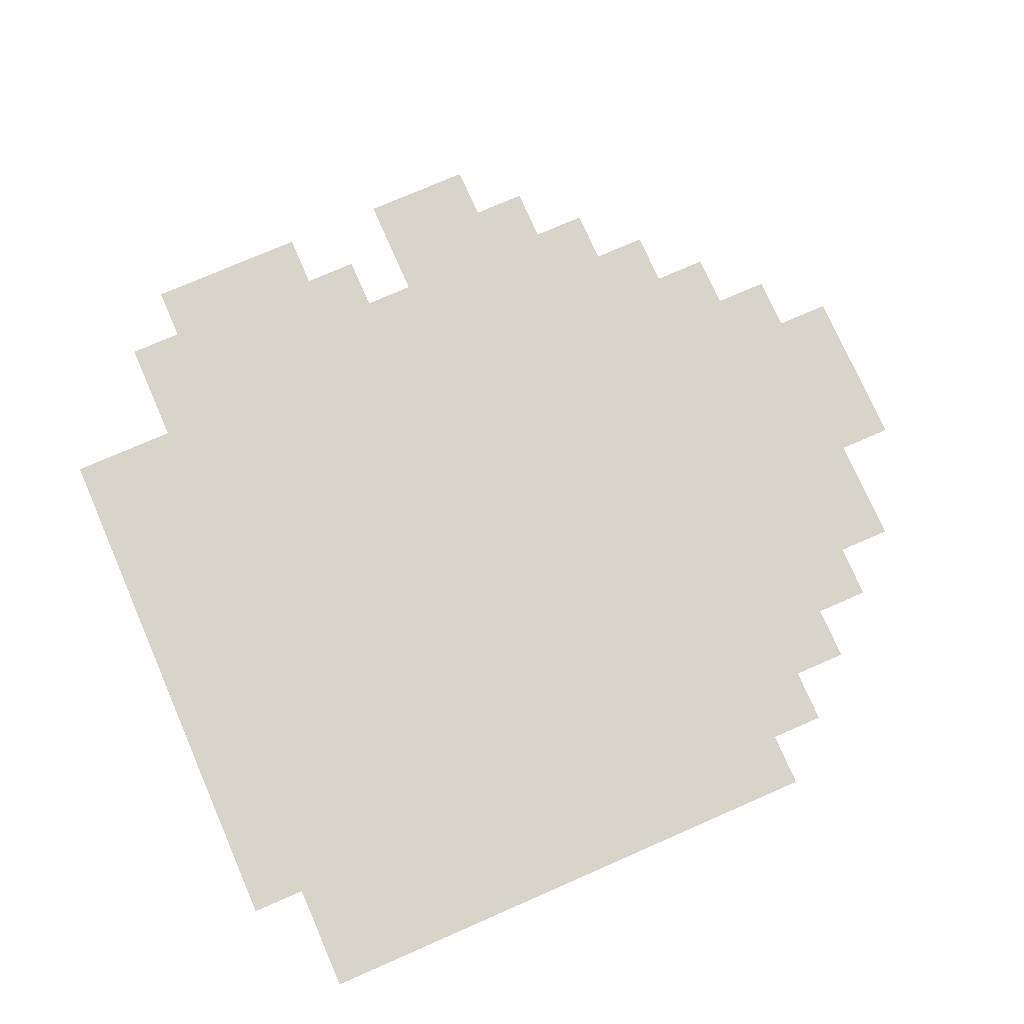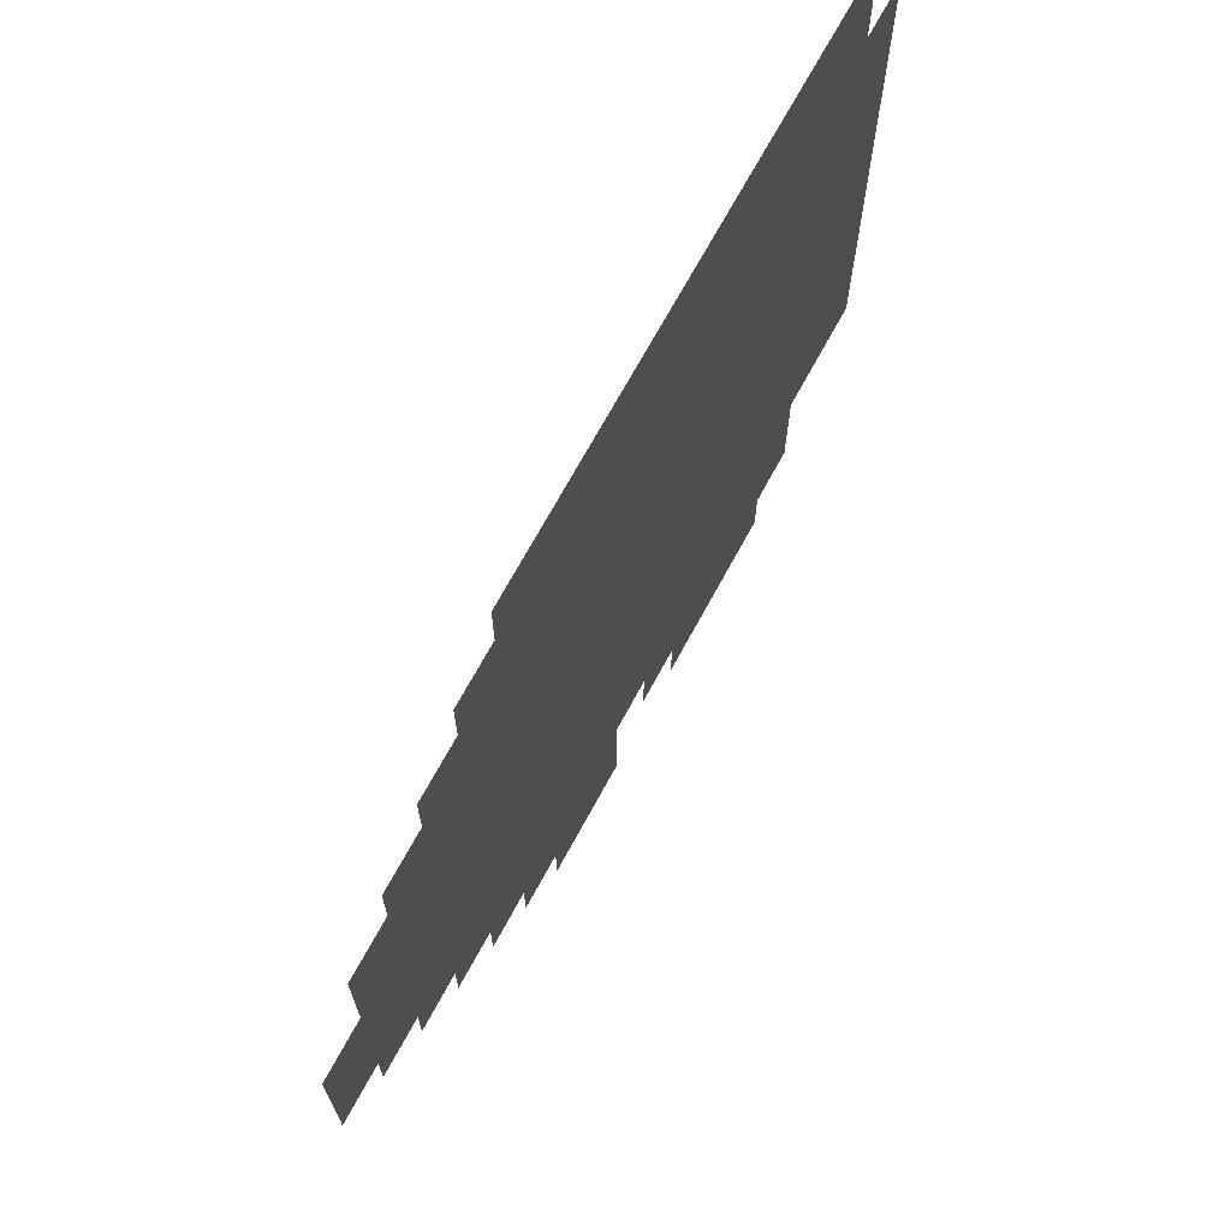
<metadata>
{"format":"obj","ext":"obj","renderer":"f3d","projection":"perspective","resolution":1024,"background":"white","views":[{"elev":75.3,"azim":156.4,"up":"+Z"},{"elev":70.2,"azim":-61.5,"up":"+Y"}]}
</metadata>
<code>
v -2.7 -4.5 0
v -3.02 -4.5 0
v -3.02 -4.18 0
v -2.7 -4.18 0
v -2.4 -4.5 0
v -2.72 -4.5 0
v -2.72 -4.18 0
v -2.4 -4.18 0
v -1.5 -4.5 0
v -1.82 -4.5 0
v -1.82 -4.18 0
v -1.5 -4.18 0
v -1.2 -4.5 0
v -1.52 -4.5 0
v -1.52 -4.18 0
v -1.2 -4.18 0
v -0.9 -4.5 0
v -1.22 -4.5 0
v -1.22 -4.18 0
v -0.9 -4.18 0
v -3 -4.2 0
v -3.32 -4.2 0
v -3.32 -3.88 0
v -3 -3.88 0
v -2.7 -4.2 0
v -3.02 -4.2 0
v -3.02 -3.88 0
v -2.7 -3.88 0
v -2.4 -4.2 0
v -2.72 -4.2 0
v -2.72 -3.88 0
v -2.4 -3.88 0
v -1.8 -4.2 0
v -2.12 -4.2 0
v -2.12 -3.88 0
v -1.8 -3.88 0
v -1.5 -4.2 0
v -1.82 -4.2 0
v -1.82 -3.88 0
v -1.5 -3.88 0
v -1.2 -4.2 0
v -1.52 -4.2 0
v -1.52 -3.88 0
v -1.2 -3.88 0
v -0.9 -4.2 0
v -1.22 -4.2 0
v -1.22 -3.88 0
v -0.9 -3.88 0
v -0.6 -4.2 0
v -0.92 -4.2 0
v -0.92 -3.88 0
v -0.6 -3.88 0
v -3.3 -3.9 0
v -3.62 -3.9 0
v -3.62 -3.58 0
v -3.3 -3.58 0
v -3 -3.9 0
v -3.32 -3.9 0
v -3.32 -3.58 0
v -3 -3.58 0
v -2.7 -3.9 0
v -3.02 -3.9 0
v -3.02 -3.58 0
v -2.7 -3.58 0
v -2.4 -3.9 0
v -2.72 -3.9 0
v -2.72 -3.58 0
v -2.4 -3.58 0
v -2.1 -3.9 0
v -2.42 -3.9 0
v -2.42 -3.58 0
v -2.1 -3.58 0
v -1.8 -3.9 0
v -2.12 -3.9 0
v -2.12 -3.58 0
v -1.8 -3.58 0
v -1.5 -3.9 0
v -1.82 -3.9 0
v -1.82 -3.58 0
v -1.5 -3.58 0
v -1.2 -3.9 0
v -1.52 -3.9 0
v -1.52 -3.58 0
v -1.2 -3.58 0
v -0.9 -3.9 0
v -1.22 -3.9 0
v -1.22 -3.58 0
v -0.9 -3.58 0
v -0.6 -3.9 0
v -0.92 -3.9 0
v -0.92 -3.58 0
v -0.6 -3.58 0
v -3.6 -3.6 0
v -3.92 -3.6 0
v -3.92 -3.28 0
v -3.6 -3.28 0
v -3.3 -3.6 0
v -3.62 -3.6 0
v -3.62 -3.28 0
v -3.3 -3.28 0
v -3 -3.6 0
v -3.32 -3.6 0
v -3.32 -3.28 0
v -3 -3.28 0
v -2.7 -3.6 0
v -3.02 -3.6 0
v -3.02 -3.28 0
v -2.7 -3.28 0
v -2.4 -3.6 0
v -2.72 -3.6 0
v -2.72 -3.28 0
v -2.4 -3.28 0
v -2.1 -3.6 0
v -2.42 -3.6 0
v -2.42 -3.28 0
v -2.1 -3.28 0
v -1.8 -3.6 0
v -2.12 -3.6 0
v -2.12 -3.28 0
v -1.8 -3.28 0
v -1.5 -3.6 0
v -1.82 -3.6 0
v -1.82 -3.28 0
v -1.5 -3.28 0
v -1.2 -3.6 0
v -1.52 -3.6 0
v -1.52 -3.28 0
v -1.2 -3.28 0
v -0.9 -3.6 0
v -1.22 -3.6 0
v -1.22 -3.28 0
v -0.9 -3.28 0
v -0.6 -3.6 0
v -0.92 -3.6 0
v -0.92 -3.28 0
v -0.6 -3.28 0
v -0.3 -3.6 0
v -0.62 -3.6 0
v -0.62 -3.28 0
v -0.3 -3.28 0
v 0 -3.6 0
v -0.32 -3.6 0
v -0.32 -3.28 0
v 0 -3.28 0
v -3.9 -3.3 0
v -4.22 -3.3 0
v -4.22 -2.98 0
v -3.9 -2.98 0
v -3.6 -3.3 0
v -3.92 -3.3 0
v -3.92 -2.98 0
v -3.6 -2.98 0
v -3.3 -3.3 0
v -3.62 -3.3 0
v -3.62 -2.98 0
v -3.3 -2.98 0
v -3 -3.3 0
v -3.32 -3.3 0
v -3.32 -2.98 0
v -3 -2.98 0
v -2.7 -3.3 0
v -3.02 -3.3 0
v -3.02 -2.98 0
v -2.7 -2.98 0
v -2.4 -3.3 0
v -2.72 -3.3 0
v -2.72 -2.98 0
v -2.4 -2.98 0
v -2.1 -3.3 0
v -2.42 -3.3 0
v -2.42 -2.98 0
v -2.1 -2.98 0
v -1.8 -3.3 0
v -2.12 -3.3 0
v -2.12 -2.98 0
v -1.8 -2.98 0
v -1.5 -3.3 0
v -1.82 -3.3 0
v -1.82 -2.98 0
v -1.5 -2.98 0
v -1.2 -3.3 0
v -1.52 -3.3 0
v -1.52 -2.98 0
v -1.2 -2.98 0
v -0.9 -3.3 0
v -1.22 -3.3 0
v -1.22 -2.98 0
v -0.9 -2.98 0
v -0.6 -3.3 0
v -0.92 -3.3 0
v -0.92 -2.98 0
v -0.6 -2.98 0
v -0.3 -3.3 0
v -0.62 -3.3 0
v -0.62 -2.98 0
v -0.3 -2.98 0
v 0 -3.3 0
v -0.32 -3.3 0
v -0.32 -2.98 0
v 0 -2.98 0
v -4.2 -3 0
v -4.52 -3 0
v -4.52 -2.68 0
v -4.2 -2.68 0
v -3.9 -3 0
v -4.22 -3 0
v -4.22 -2.68 0
v -3.9 -2.68 0
v -3.6 -3 0
v -3.92 -3 0
v -3.92 -2.68 0
v -3.6 -2.68 0
v -3.3 -3 0
v -3.62 -3 0
v -3.62 -2.68 0
v -3.3 -2.68 0
v -3 -3 0
v -3.32 -3 0
v -3.32 -2.68 0
v -3 -2.68 0
v -2.7 -3 0
v -3.02 -3 0
v -3.02 -2.68 0
v -2.7 -2.68 0
v -2.4 -3 0
v -2.72 -3 0
v -2.72 -2.68 0
v -2.4 -2.68 0
v -2.1 -3 0
v -2.42 -3 0
v -2.42 -2.68 0
v -2.1 -2.68 0
v -1.8 -3 0
v -2.12 -3 0
v -2.12 -2.68 0
v -1.8 -2.68 0
v -1.5 -3 0
v -1.82 -3 0
v -1.82 -2.68 0
v -1.5 -2.68 0
v -1.2 -3 0
v -1.52 -3 0
v -1.52 -2.68 0
v -1.2 -2.68 0
v -0.9 -3 0
v -1.22 -3 0
v -1.22 -2.68 0
v -0.9 -2.68 0
v -0.6 -3 0
v -0.92 -3 0
v -0.92 -2.68 0
v -0.6 -2.68 0
v -0.3 -3 0
v -0.62 -3 0
v -0.62 -2.68 0
v -0.3 -2.68 0
v 0 -3 0
v -0.32 -3 0
v -0.32 -2.68 0
v 0 -2.68 0
v -4.5 -2.7 0
v -4.82 -2.7 0
v -4.82 -2.38 0
v -4.5 -2.38 0
v -4.2 -2.7 0
v -4.52 -2.7 0
v -4.52 -2.38 0
v -4.2 -2.38 0
v -3.9 -2.7 0
v -4.22 -2.7 0
v -4.22 -2.38 0
v -3.9 -2.38 0
v -3.6 -2.7 0
v -3.92 -2.7 0
v -3.92 -2.38 0
v -3.6 -2.38 0
v -3.3 -2.7 0
v -3.62 -2.7 0
v -3.62 -2.38 0
v -3.3 -2.38 0
v -3 -2.7 0
v -3.32 -2.7 0
v -3.32 -2.38 0
v -3 -2.38 0
v -2.7 -2.7 0
v -3.02 -2.7 0
v -3.02 -2.38 0
v -2.7 -2.38 0
v -2.4 -2.7 0
v -2.72 -2.7 0
v -2.72 -2.38 0
v -2.4 -2.38 0
v -2.1 -2.7 0
v -2.42 -2.7 0
v -2.42 -2.38 0
v -2.1 -2.38 0
v -1.8 -2.7 0
v -2.12 -2.7 0
v -2.12 -2.38 0
v -1.8 -2.38 0
v -1.5 -2.7 0
v -1.82 -2.7 0
v -1.82 -2.38 0
v -1.5 -2.38 0
v -1.2 -2.7 0
v -1.52 -2.7 0
v -1.52 -2.38 0
v -1.2 -2.38 0
v -0.9 -2.7 0
v -1.22 -2.7 0
v -1.22 -2.38 0
v -0.9 -2.38 0
v -0.6 -2.7 0
v -0.92 -2.7 0
v -0.92 -2.38 0
v -0.6 -2.38 0
v -0.3 -2.7 0
v -0.62 -2.7 0
v -0.62 -2.38 0
v -0.3 -2.38 0
v 0 -2.7 0
v -0.32 -2.7 0
v -0.32 -2.38 0
v 0 -2.38 0
v -4.5 -2.4 0
v -4.82 -2.4 0
v -4.82 -2.08 0
v -4.5 -2.08 0
v -4.2 -2.4 0
v -4.52 -2.4 0
v -4.52 -2.08 0
v -4.2 -2.08 0
v -3.9 -2.4 0
v -4.22 -2.4 0
v -4.22 -2.08 0
v -3.9 -2.08 0
v -3.6 -2.4 0
v -3.92 -2.4 0
v -3.92 -2.08 0
v -3.6 -2.08 0
v -3.3 -2.4 0
v -3.62 -2.4 0
v -3.62 -2.08 0
v -3.3 -2.08 0
v -3 -2.4 0
v -3.32 -2.4 0
v -3.32 -2.08 0
v -3 -2.08 0
v -2.7 -2.4 0
v -3.02 -2.4 0
v -3.02 -2.08 0
v -2.7 -2.08 0
v -2.4 -2.4 0
v -2.72 -2.4 0
v -2.72 -2.08 0
v -2.4 -2.08 0
v -2.1 -2.4 0
v -2.42 -2.4 0
v -2.42 -2.08 0
v -2.1 -2.08 0
v -1.8 -2.4 0
v -2.12 -2.4 0
v -2.12 -2.08 0
v -1.8 -2.08 0
v -1.5 -2.4 0
v -1.82 -2.4 0
v -1.82 -2.08 0
v -1.5 -2.08 0
v -1.2 -2.4 0
v -1.52 -2.4 0
v -1.52 -2.08 0
v -1.2 -2.08 0
v -0.9 -2.4 0
v -1.22 -2.4 0
v -1.22 -2.08 0
v -0.9 -2.08 0
v -0.6 -2.4 0
v -0.92 -2.4 0
v -0.92 -2.08 0
v -0.6 -2.08 0
v -0.3 -2.4 0
v -0.62 -2.4 0
v -0.62 -2.08 0
v -0.3 -2.08 0
v 0 -2.4 0
v -0.32 -2.4 0
v -0.32 -2.08 0
v 0 -2.08 0
v -4.5 -2.1 0
v -4.82 -2.1 0
v -4.82 -1.78 0
v -4.5 -1.78 0
v -4.2 -2.1 0
v -4.52 -2.1 0
v -4.52 -1.78 0
v -4.2 -1.78 0
v -3.9 -2.1 0
v -4.22 -2.1 0
v -4.22 -1.78 0
v -3.9 -1.78 0
v -3.6 -2.1 0
v -3.92 -2.1 0
v -3.92 -1.78 0
v -3.6 -1.78 0
v -3.3 -2.1 0
v -3.62 -2.1 0
v -3.62 -1.78 0
v -3.3 -1.78 0
v -3 -2.1 0
v -3.32 -2.1 0
v -3.32 -1.78 0
v -3 -1.78 0
v -2.7 -2.1 0
v -3.02 -2.1 0
v -3.02 -1.78 0
v -2.7 -1.78 0
v -2.4 -2.1 0
v -2.72 -2.1 0
v -2.72 -1.78 0
v -2.4 -1.78 0
v -2.1 -2.1 0
v -2.42 -2.1 0
v -2.42 -1.78 0
v -2.1 -1.78 0
v -1.8 -2.1 0
v -2.12 -2.1 0
v -2.12 -1.78 0
v -1.8 -1.78 0
v -1.5 -2.1 0
v -1.82 -2.1 0
v -1.82 -1.78 0
v -1.5 -1.78 0
v -1.2 -2.1 0
v -1.52 -2.1 0
v -1.52 -1.78 0
v -1.2 -1.78 0
v -0.9 -2.1 0
v -1.22 -2.1 0
v -1.22 -1.78 0
v -0.9 -1.78 0
v -0.6 -2.1 0
v -0.92 -2.1 0
v -0.92 -1.78 0
v -0.6 -1.78 0
v -0.3 -2.1 0
v -0.62 -2.1 0
v -0.62 -1.78 0
v -0.3 -1.78 0
v 0 -2.1 0
v -0.32 -2.1 0
v -0.32 -1.78 0
v 0 -1.78 0
v -4.2 -1.8 0
v -4.52 -1.8 0
v -4.52 -1.48 0
v -4.2 -1.48 0
v -3.9 -1.8 0
v -4.22 -1.8 0
v -4.22 -1.48 0
v -3.9 -1.48 0
v -3.6 -1.8 0
v -3.92 -1.8 0
v -3.92 -1.48 0
v -3.6 -1.48 0
v -3.3 -1.8 0
v -3.62 -1.8 0
v -3.62 -1.48 0
v -3.3 -1.48 0
v -3 -1.8 0
v -3.32 -1.8 0
v -3.32 -1.48 0
v -3 -1.48 0
v -2.7 -1.8 0
v -3.02 -1.8 0
v -3.02 -1.48 0
v -2.7 -1.48 0
v -2.4 -1.8 0
v -2.72 -1.8 0
v -2.72 -1.48 0
v -2.4 -1.48 0
v -2.1 -1.8 0
v -2.42 -1.8 0
v -2.42 -1.48 0
v -2.1 -1.48 0
v -1.8 -1.8 0
v -2.12 -1.8 0
v -2.12 -1.48 0
v -1.8 -1.48 0
v -1.5 -1.8 0
v -1.82 -1.8 0
v -1.82 -1.48 0
v -1.5 -1.48 0
v -1.2 -1.8 0
v -1.52 -1.8 0
v -1.52 -1.48 0
v -1.2 -1.48 0
v -0.9 -1.8 0
v -1.22 -1.8 0
v -1.22 -1.48 0
v -0.9 -1.48 0
v -0.6 -1.8 0
v -0.92 -1.8 0
v -0.92 -1.48 0
v -0.6 -1.48 0
v -0.3 -1.8 0
v -0.62 -1.8 0
v -0.62 -1.48 0
v -0.3 -1.48 0
v 0 -1.8 0
v -0.32 -1.8 0
v -0.32 -1.48 0
v 0 -1.48 0
v -4.2 -1.5 0
v -4.52 -1.5 0
v -4.52 -1.18 0
v -4.2 -1.18 0
v -3.9 -1.5 0
v -4.22 -1.5 0
v -4.22 -1.18 0
v -3.9 -1.18 0
v -3.6 -1.5 0
v -3.92 -1.5 0
v -3.92 -1.18 0
v -3.6 -1.18 0
v -3.3 -1.5 0
v -3.62 -1.5 0
v -3.62 -1.18 0
v -3.3 -1.18 0
v -3 -1.5 0
v -3.32 -1.5 0
v -3.32 -1.18 0
v -3 -1.18 0
v -2.7 -1.5 0
v -3.02 -1.5 0
v -3.02 -1.18 0
v -2.7 -1.18 0
v -2.4 -1.5 0
v -2.72 -1.5 0
v -2.72 -1.18 0
v -2.4 -1.18 0
v -2.1 -1.5 0
v -2.42 -1.5 0
v -2.42 -1.18 0
v -2.1 -1.18 0
v -1.8 -1.5 0
v -2.12 -1.5 0
v -2.12 -1.18 0
v -1.8 -1.18 0
v -1.5 -1.5 0
v -1.82 -1.5 0
v -1.82 -1.18 0
v -1.5 -1.18 0
v -1.2 -1.5 0
v -1.52 -1.5 0
v -1.52 -1.18 0
v -1.2 -1.18 0
v -0.9 -1.5 0
v -1.22 -1.5 0
v -1.22 -1.18 0
v -0.9 -1.18 0
v -0.6 -1.5 0
v -0.92 -1.5 0
v -0.92 -1.18 0
v -0.6 -1.18 0
v -0.3 -1.5 0
v -0.62 -1.5 0
v -0.62 -1.18 0
v -0.3 -1.18 0
v 0 -1.5 0
v -0.32 -1.5 0
v -0.32 -1.18 0
v 0 -1.18 0
v -3.9 -1.2 0
v -4.22 -1.2 0
v -4.22 -0.88 0
v -3.9 -0.88 0
v -3.6 -1.2 0
v -3.92 -1.2 0
v -3.92 -0.88 0
v -3.6 -0.88 0
v -3.3 -1.2 0
v -3.62 -1.2 0
v -3.62 -0.88 0
v -3.3 -0.88 0
v -3 -1.2 0
v -3.32 -1.2 0
v -3.32 -0.88 0
v -3 -0.88 0
v -2.7 -1.2 0
v -3.02 -1.2 0
v -3.02 -0.88 0
v -2.7 -0.88 0
v -2.4 -1.2 0
v -2.72 -1.2 0
v -2.72 -0.88 0
v -2.4 -0.88 0
v -2.1 -1.2 0
v -2.42 -1.2 0
v -2.42 -0.88 0
v -2.1 -0.88 0
v -1.8 -1.2 0
v -2.12 -1.2 0
v -2.12 -0.88 0
v -1.8 -0.88 0
v -1.5 -1.2 0
v -1.82 -1.2 0
v -1.82 -0.88 0
v -1.5 -0.88 0
v -1.2 -1.2 0
v -1.52 -1.2 0
v -1.52 -0.88 0
v -1.2 -0.88 0
v -0.9 -1.2 0
v -1.22 -1.2 0
v -1.22 -0.88 0
v -0.9 -0.88 0
v -0.6 -1.2 0
v -0.92 -1.2 0
v -0.92 -0.88 0
v -0.6 -0.88 0
v -0.3 -1.2 0
v -0.62 -1.2 0
v -0.62 -0.88 0
v -0.3 -0.88 0
v 0 -1.2 0
v -0.32 -1.2 0
v -0.32 -0.88 0
v 0 -0.88 0
v -3.6 -0.9 0
v -3.92 -0.9 0
v -3.92 -0.58 0
v -3.6 -0.58 0
v -3.3 -0.9 0
v -3.62 -0.9 0
v -3.62 -0.58 0
v -3.3 -0.58 0
v -3 -0.9 0
v -3.32 -0.9 0
v -3.32 -0.58 0
v -3 -0.58 0
v -2.7 -0.9 0
v -3.02 -0.9 0
v -3.02 -0.58 0
v -2.7 -0.58 0
v -2.4 -0.9 0
v -2.72 -0.9 0
v -2.72 -0.58 0
v -2.4 -0.58 0
v -2.1 -0.9 0
v -2.42 -0.9 0
v -2.42 -0.58 0
v -2.1 -0.58 0
v -1.8 -0.9 0
v -2.12 -0.9 0
v -2.12 -0.58 0
v -1.8 -0.58 0
v -1.5 -0.9 0
v -1.82 -0.9 0
v -1.82 -0.58 0
v -1.5 -0.58 0
v -1.2 -0.9 0
v -1.52 -0.9 0
v -1.52 -0.58 0
v -1.2 -0.58 0
v -0.9 -0.9 0
v -1.22 -0.9 0
v -1.22 -0.58 0
v -0.9 -0.58 0
v -0.6 -0.9 0
v -0.92 -0.9 0
v -0.92 -0.58 0
v -0.6 -0.58 0
v -0.3 -0.9 0
v -0.62 -0.9 0
v -0.62 -0.58 0
v -0.3 -0.58 0
v 0 -0.9 0
v -0.32 -0.9 0
v -0.32 -0.58 0
v 0 -0.58 0
v -3.3 -0.6 0
v -3.62 -0.6 0
v -3.62 -0.28 0
v -3.3 -0.28 0
v -3 -0.6 0
v -3.32 -0.6 0
v -3.32 -0.28 0
v -3 -0.28 0
v -2.7 -0.6 0
v -3.02 -0.6 0
v -3.02 -0.28 0
v -2.7 -0.28 0
v -2.4 -0.6 0
v -2.72 -0.6 0
v -2.72 -0.28 0
v -2.4 -0.28 0
v -2.1 -0.6 0
v -2.42 -0.6 0
v -2.42 -0.28 0
v -2.1 -0.28 0
v -1.8 -0.6 0
v -2.12 -0.6 0
v -2.12 -0.28 0
v -1.8 -0.28 0
v -1.5 -0.6 0
v -1.82 -0.6 0
v -1.82 -0.28 0
v -1.5 -0.28 0
v -1.2 -0.6 0
v -1.52 -0.6 0
v -1.52 -0.28 0
v -1.2 -0.28 0
v -0.9 -0.6 0
v -1.22 -0.6 0
v -1.22 -0.28 0
v -0.9 -0.28 0
v -0.6 -0.6 0
v -0.92 -0.6 0
v -0.92 -0.28 0
v -0.6 -0.28 0
v -0.3 -0.6 0
v -0.62 -0.6 0
v -0.62 -0.28 0
v -0.3 -0.28 0
v -3 -0.3 0
v -3.32 -0.3 0
v -3.32 0.02 0
v -3 0.02 0
v -2.7 -0.3 0
v -3.02 -0.3 0
v -3.02 0.02 0
v -2.7 0.02 0
v -2.4 -0.3 0
v -2.72 -0.3 0
v -2.72 0.02 0
v -2.4 0.02 0
v -2.1 -0.3 0
v -2.42 -0.3 0
v -2.42 0.02 0
v -2.1 0.02 0
v -1.8 -0.3 0
v -2.12 -0.3 0
v -2.12 0.02 0
v -1.8 0.02 0
v -1.5 -0.3 0
v -1.82 -0.3 0
v -1.82 0.02 0
v -1.5 0.02 0
v -1.2 -0.3 0
v -1.52 -0.3 0
v -1.52 0.02 0
v -1.2 0.02 0
v -0.9 -0.3 0
v -1.22 -0.3 0
v -1.22 0.02 0
v -0.9 0.02 0
v -0.6 -0.3 0
v -0.92 -0.3 0
v -0.92 0.02 0
v -0.6 0.02 0
v -0.3 -0.3 0
v -0.62 -0.3 0
v -0.62 0.02 0
v -0.3 0.02 0
g untitled_mesh_0003
f 1 2 3 4
f 5 6 7 8
f 9 10 11 12
f 13 14 15 16
f 17 18 19 20
f 21 22 23 24
f 25 26 27 28
f 29 30 31 32
f 33 34 35 36
f 37 38 39 40
f 41 42 43 44
f 45 46 47 48
f 49 50 51 52
f 53 54 55 56
f 57 58 59 60
f 61 62 63 64
f 65 66 67 68
f 69 70 71 72
f 73 74 75 76
f 77 78 79 80
f 81 82 83 84
f 85 86 87 88
f 89 90 91 92
f 93 94 95 96
f 97 98 99 100
f 101 102 103 104
f 105 106 107 108
f 109 110 111 112
f 113 114 115 116
f 117 118 119 120
f 121 122 123 124
f 125 126 127 128
f 129 130 131 132
f 133 134 135 136
f 137 138 139 140
f 141 142 143 144
f 145 146 147 148
f 149 150 151 152
f 153 154 155 156
f 157 158 159 160
f 161 162 163 164
f 165 166 167 168
f 169 170 171 172
f 173 174 175 176
f 177 178 179 180
f 181 182 183 184
f 185 186 187 188
f 189 190 191 192
f 193 194 195 196
f 197 198 199 200
f 201 202 203 204
f 205 206 207 208
f 209 210 211 212
f 213 214 215 216
f 217 218 219 220
f 221 222 223 224
f 225 226 227 228
f 229 230 231 232
f 233 234 235 236
f 237 238 239 240
f 241 242 243 244
f 245 246 247 248
f 249 250 251 252
f 253 254 255 256
f 257 258 259 260
f 261 262 263 264
f 265 266 267 268
f 269 270 271 272
f 273 274 275 276
f 277 278 279 280
f 281 282 283 284
f 285 286 287 288
f 289 290 291 292
f 293 294 295 296
f 297 298 299 300
f 301 302 303 304
f 305 306 307 308
f 309 310 311 312
f 313 314 315 316
f 317 318 319 320
f 321 322 323 324
f 325 326 327 328
f 329 330 331 332
f 333 334 335 336
f 337 338 339 340
f 341 342 343 344
f 345 346 347 348
f 349 350 351 352
f 353 354 355 356
f 357 358 359 360
f 361 362 363 364
f 365 366 367 368
f 369 370 371 372
f 373 374 375 376
f 377 378 379 380
f 381 382 383 384
f 385 386 387 388
f 389 390 391 392
f 393 394 395 396
f 397 398 399 400
f 401 402 403 404
f 405 406 407 408
f 409 410 411 412
f 413 414 415 416
f 417 418 419 420
f 421 422 423 424
f 425 426 427 428
f 429 430 431 432
f 433 434 435 436
f 437 438 439 440
f 441 442 443 444
f 445 446 447 448
f 449 450 451 452
f 453 454 455 456
f 457 458 459 460
f 461 462 463 464
f 465 466 467 468
f 469 470 471 472
f 473 474 475 476
f 477 478 479 480
f 481 482 483 484
f 485 486 487 488
f 489 490 491 492
f 493 494 495 496
f 497 498 499 500
f 501 502 503 504
f 505 506 507 508
f 509 510 511 512
f 513 514 515 516
f 517 518 519 520
f 521 522 523 524
f 525 526 527 528
f 529 530 531 532
f 533 534 535 536
f 537 538 539 540
f 541 542 543 544
f 545 546 547 548
f 549 550 551 552
f 553 554 555 556
f 557 558 559 560
f 561 562 563 564
f 565 566 567 568
f 569 570 571 572
f 573 574 575 576
f 577 578 579 580
f 581 582 583 584
f 585 586 587 588
f 589 590 591 592
f 593 594 595 596
f 597 598 599 600
f 601 602 603 604
f 605 606 607 608
f 609 610 611 612
f 613 614 615 616
f 617 618 619 620
f 621 622 623 624
f 625 626 627 628
f 629 630 631 632
f 633 634 635 636
f 637 638 639 640
f 641 642 643 644
f 645 646 647 648
f 649 650 651 652
f 653 654 655 656
f 657 658 659 660
f 661 662 663 664
f 665 666 667 668
f 669 670 671 672
f 673 674 675 676
f 677 678 679 680
f 681 682 683 684
f 685 686 687 688
f 689 690 691 692
f 693 694 695 696
f 697 698 699 700
f 701 702 703 704
f 705 706 707 708
f 709 710 711 712
f 713 714 715 716
f 717 718 719 720
f 721 722 723 724
f 725 726 727 728
f 729 730 731 732
f 733 734 735 736
f 737 738 739 740
f 741 742 743 744
f 745 746 747 748
f 749 750 751 752
f 753 754 755 756
f 757 758 759 760
f 761 762 763 764

</code>
